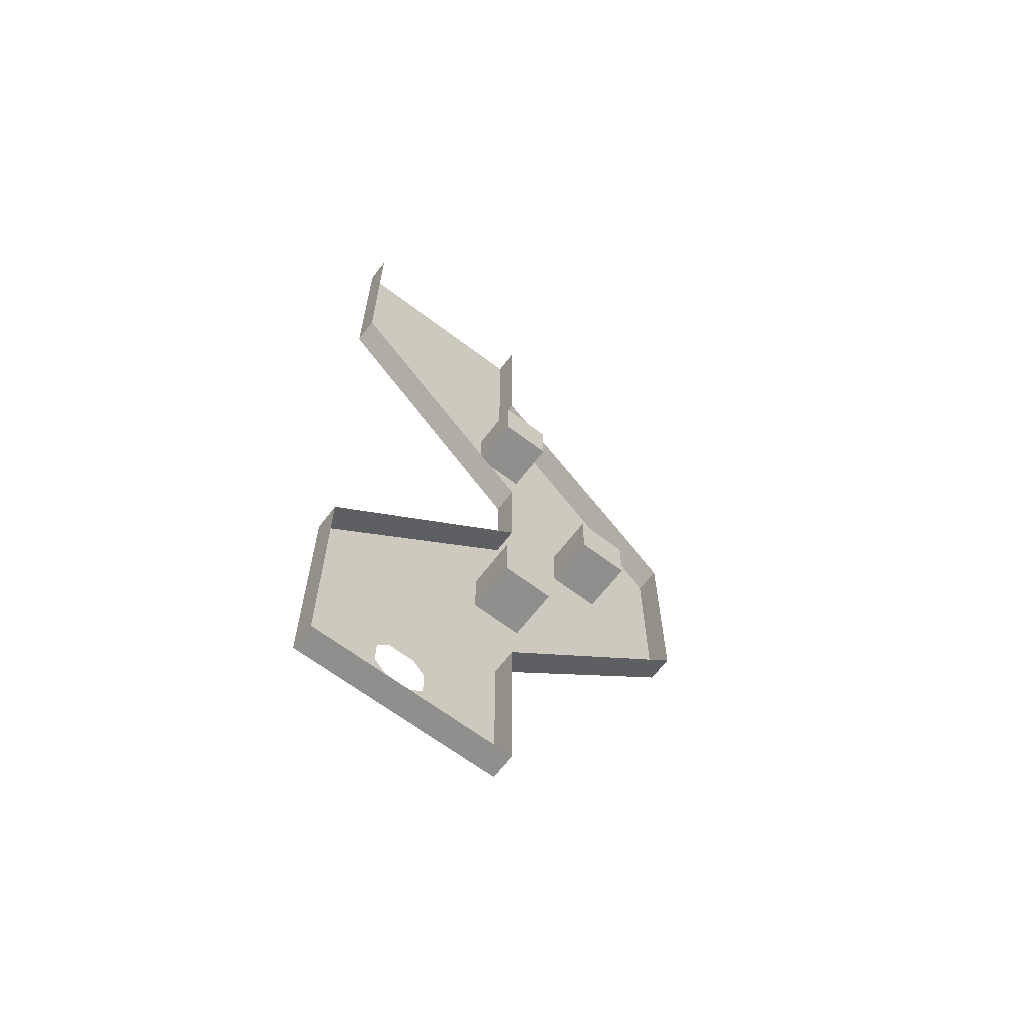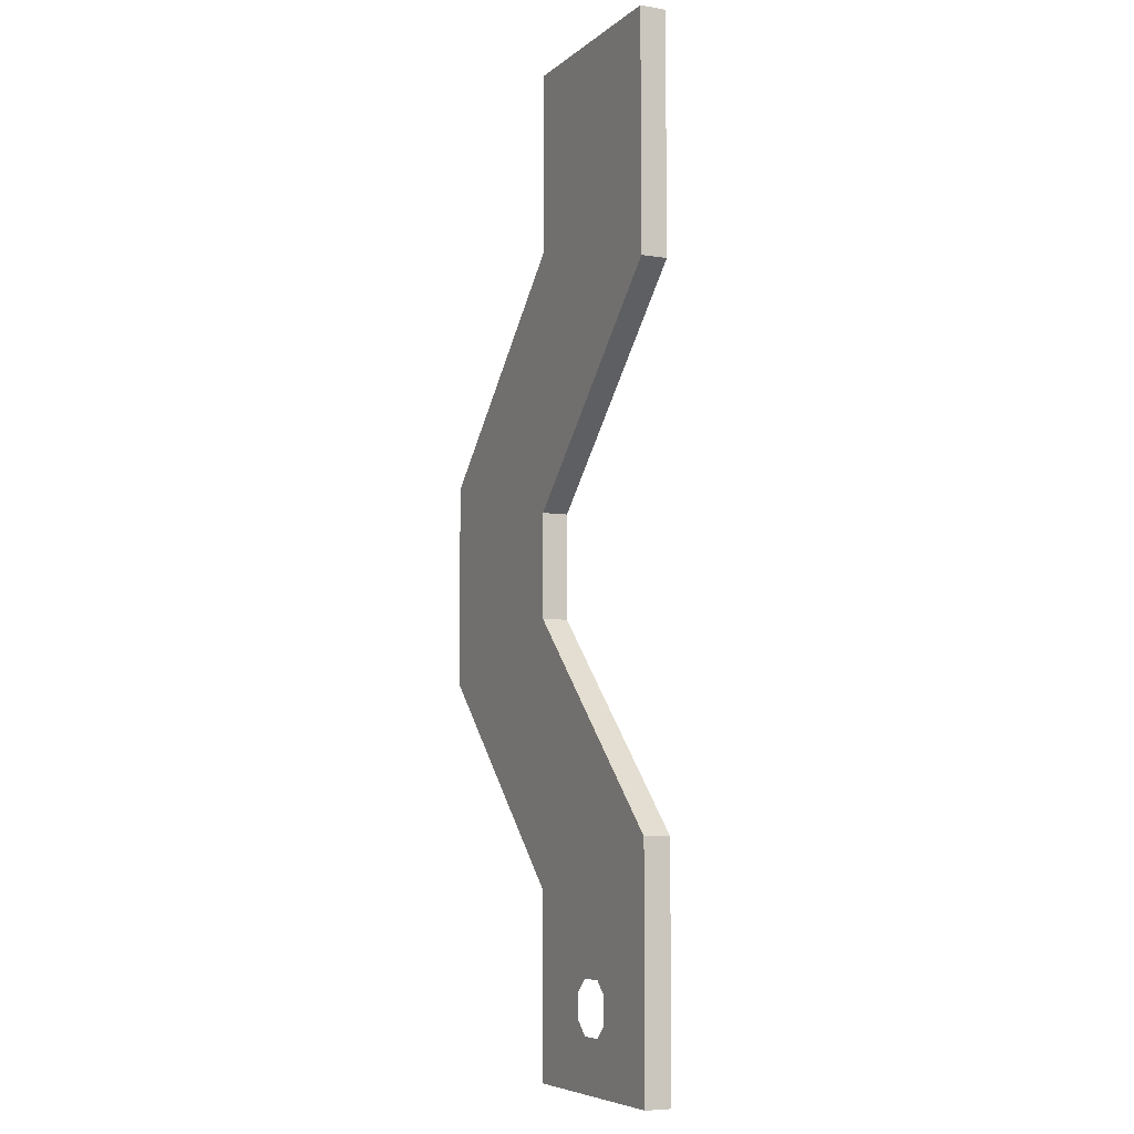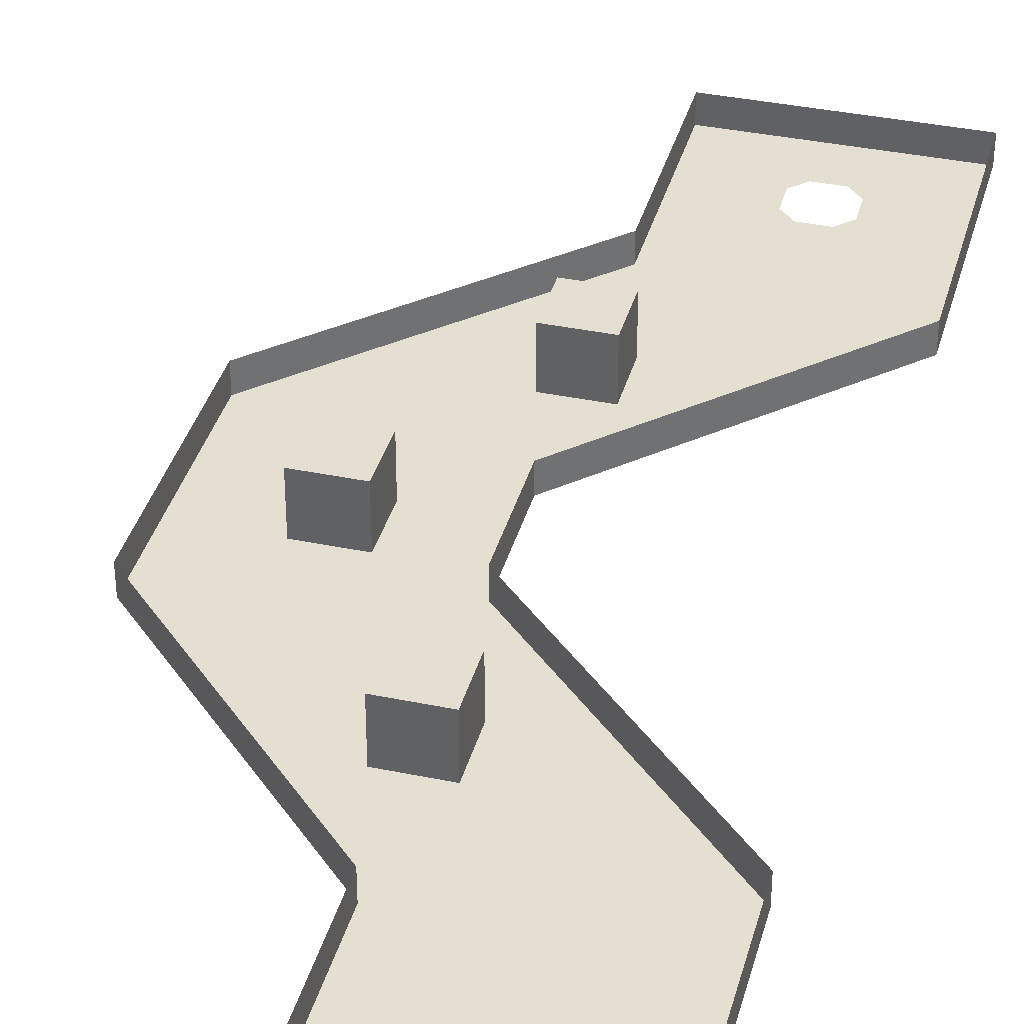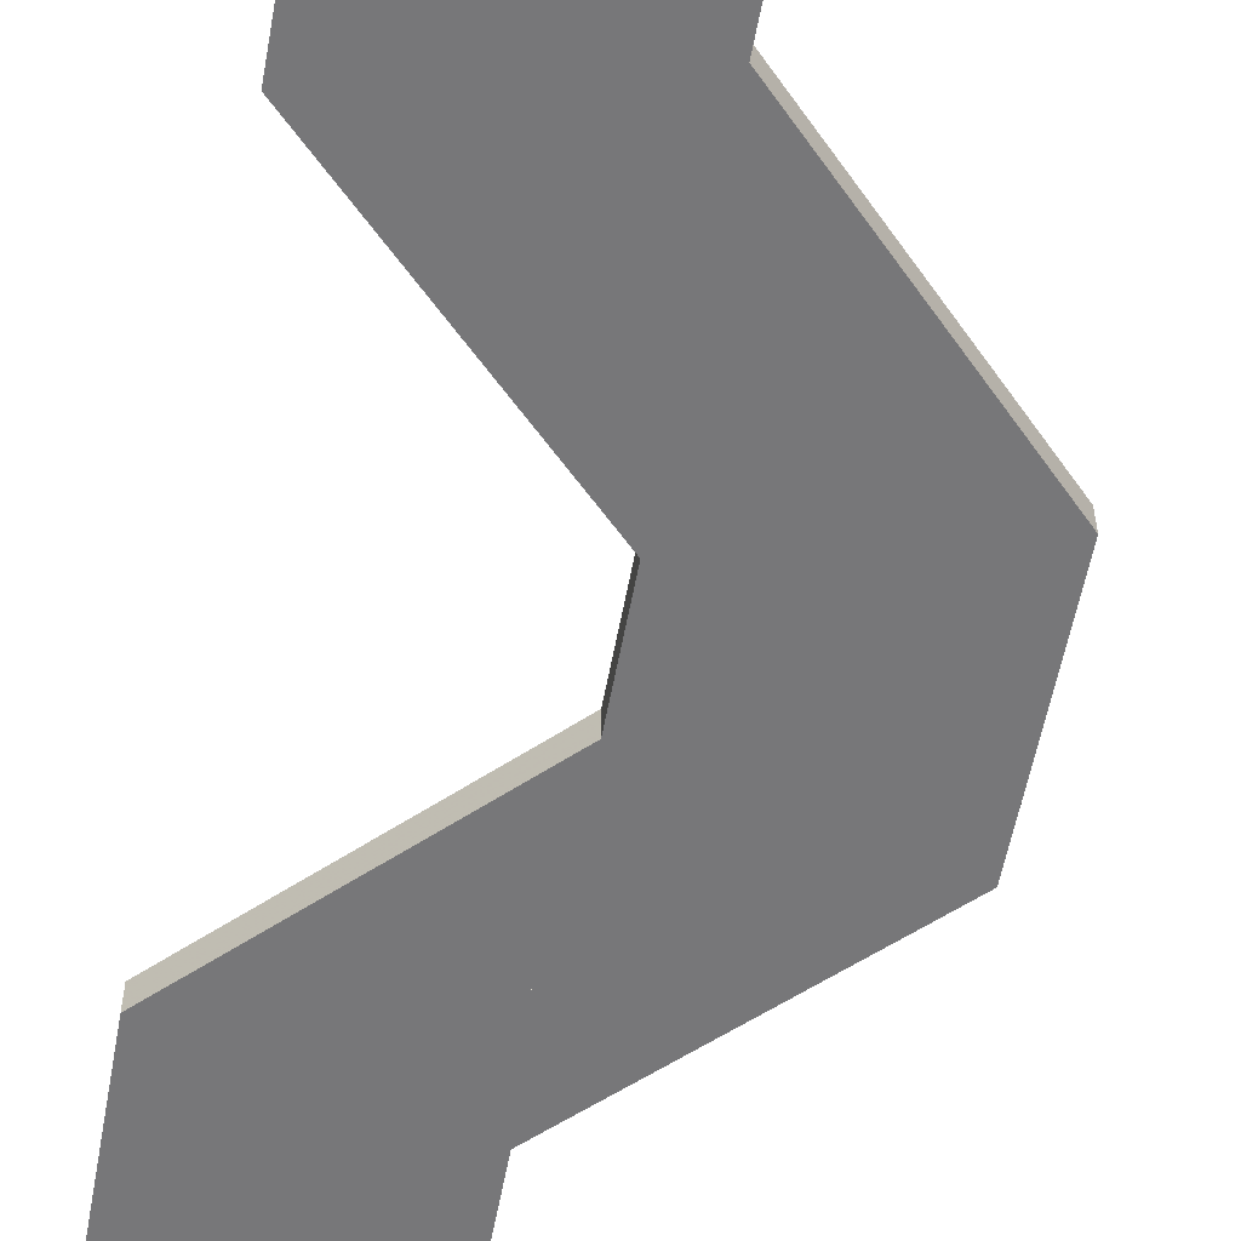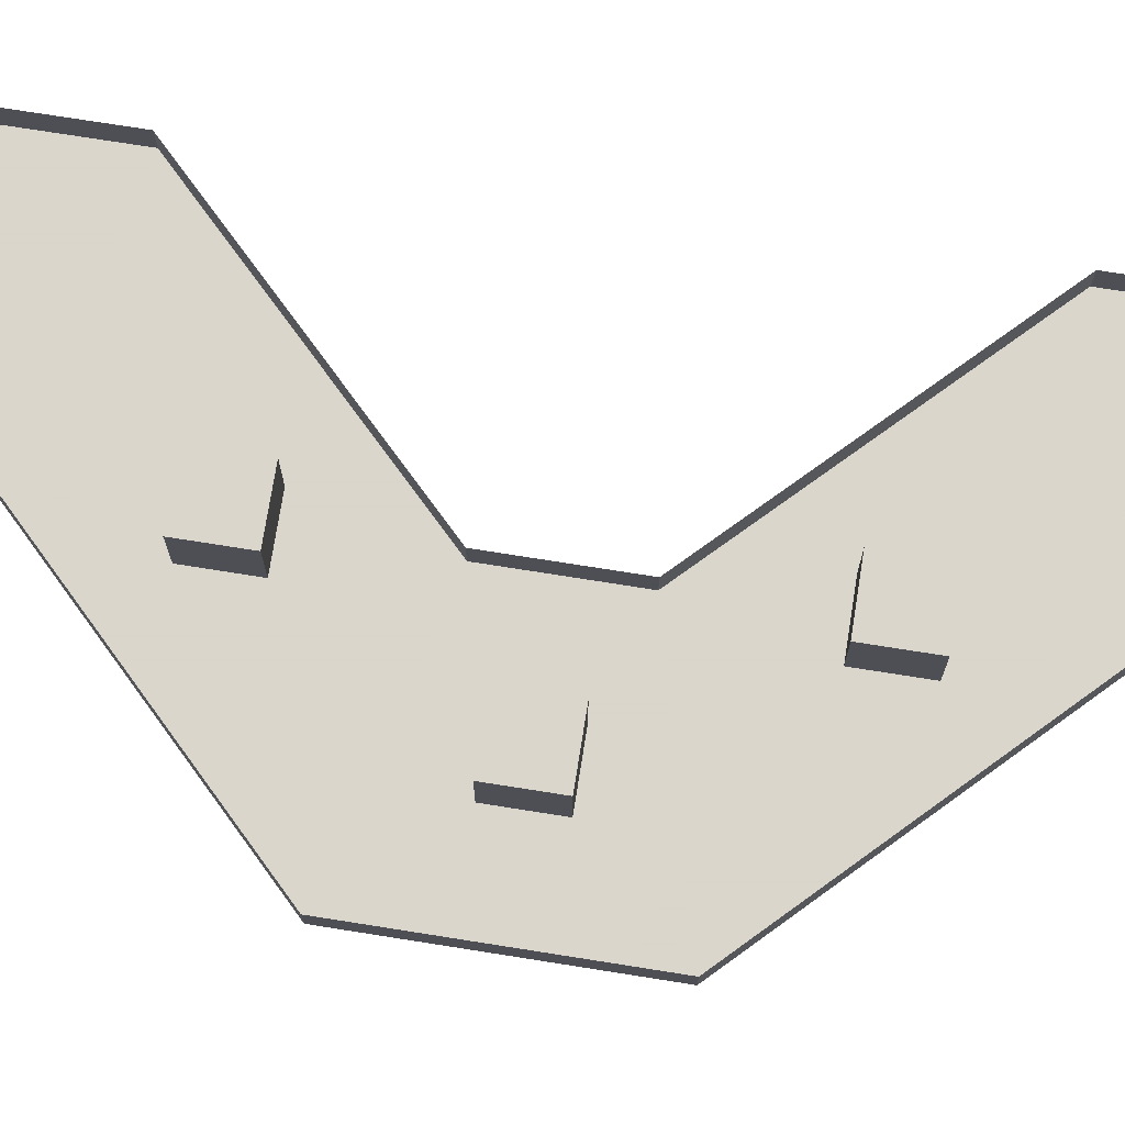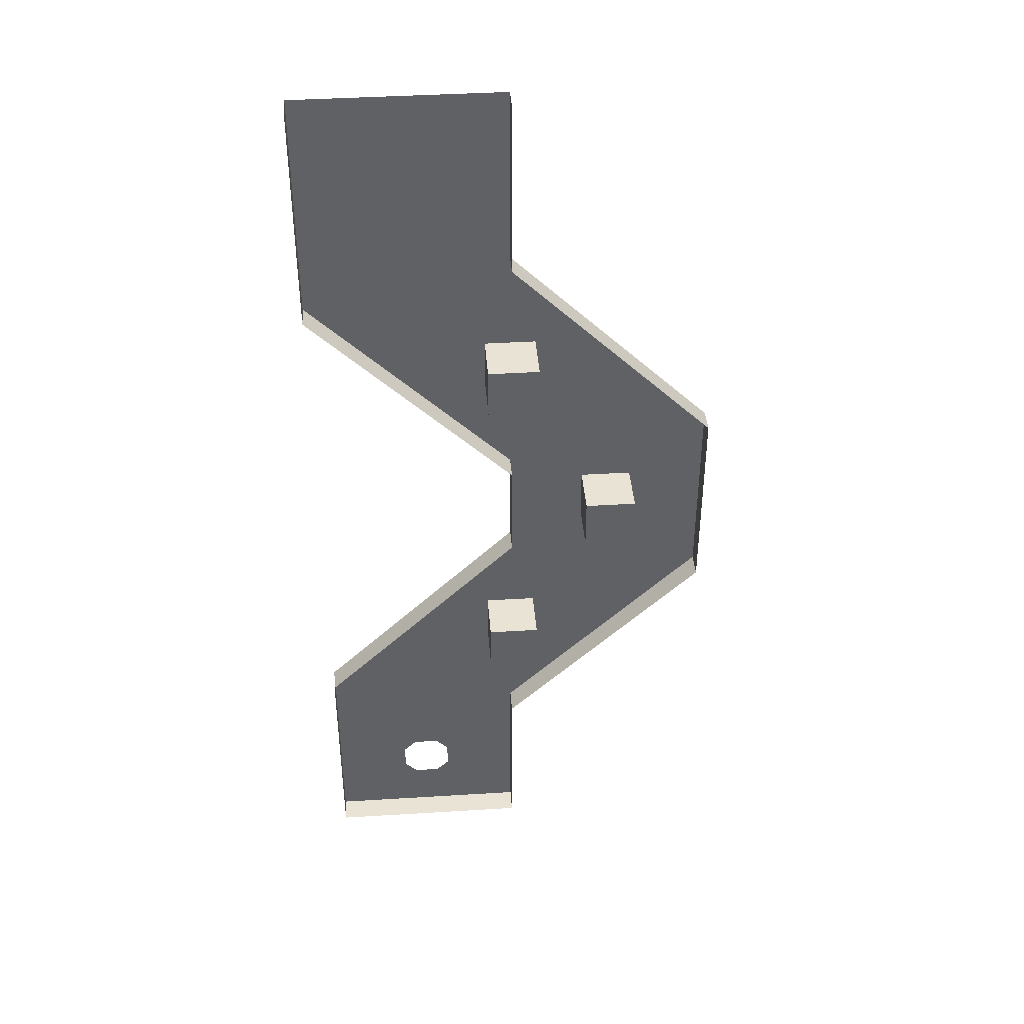
<metadata>
{"format":"obj","ext":"obj","renderer":"f3d","projection":"perspective","resolution":1024,"background":"white","views":[{"elev":-65.1,"azim":142.7,"up":"+Z"},{"elev":-6.7,"azim":64.2,"up":"+Z"},{"elev":37.3,"azim":14.9,"up":"+Y"},{"elev":-57.2,"azim":169.6,"up":"+Y"},{"elev":74.1,"azim":-81.0,"up":"+Y"},{"elev":41.2,"azim":175.7,"up":"+Z"}]}
</metadata>
<code>
o Level
v -4 0 -15
v 4 0 -15
v 4 0 -19
v -4 0 -19
v 0.5 0 -15
v 1 0 -15.5
v -0.5 0 -15
v -1 0 -15.5
v 1 0 -16.5
v 0.5 0 -17
v -1 0 -16.5
v -0.5 0 -17
v -12 0 -4
v -4 1 -19
v 4 1 -19
v 4 0 19
v -4 0 19
v -4 0 12
v -4 0 -2
v 4 0 -10
v -4 0 -12
v -12 0 4
v -4 0 2
v 4 0 10
v -12 1 -4
v 4 1 19
v -4 1 19
v -4 1 12
v -4 1 -2
v 4 1 -10
v -4 1 -12
v -12 1 4
v -4 1 2
v 4 1 10
v -3 0 8
v -5 0 8
v -3 0 6
v -5 0 6
v -3 2 8
v -5 2 8
v -3 2 6
v -5 2 6
v -3 0 -6
v -5 0 -6
v -3 0 -8
v -5 0 -8
v -3 2 -6
v -5 2 -6
v -3 2 -8
v -5 2 -8
v -7 0 1
v -9 0 1
v -7 0 -1
v -9 0 -1
v -7 2 1
v -9 2 1
v -7 2 -1
v -9 2 -1
f 13 31 21
f 4 15 3
f 23 34 24
f 20 29 19
f 18 32 22
f 37 42 38
f 36 39 35
f 45 50 46
f 44 47 43
f 53 58 54
f 52 55 51
f 13 25 31
f 4 14 15
f 23 33 34
f 20 30 29
f 18 28 32
f 37 41 42
f 36 40 39
f 45 49 50
f 44 48 47
f 53 57 58
f 52 56 55
f 16 34 24
f 22 25 13
f 18 27 17
f 19 33 23
f 30 3 15
f 14 21 31
f 36 42 38
f 35 41 37
f 44 50 46
f 43 49 45
f 52 58 54
f 51 57 53
f 16 26 34
f 22 32 25
f 18 28 27
f 19 29 33
f 30 20 3
f 14 4 21
f 36 40 42
f 35 39 41
f 44 48 50
f 43 47 49
f 52 56 58
f 51 55 57
f 12 4 3
f 23 18 22
f 16 18 17
f 21 19 13
f 2 21 1
f 19 22 13
f 42 39 40
f 50 47 48
f 58 55 56
f 8 7 1
f 2 5 6
f 2 6 9
f 8 1 11
f 1 4 11
f 3 2 9
f 3 9 10
f 12 11 4
f 3 10 12
f 23 24 18
f 16 24 18
f 21 20 19
f 2 20 21
f 19 23 22
f 42 41 39
f 50 49 47
f 58 57 55

</code>
